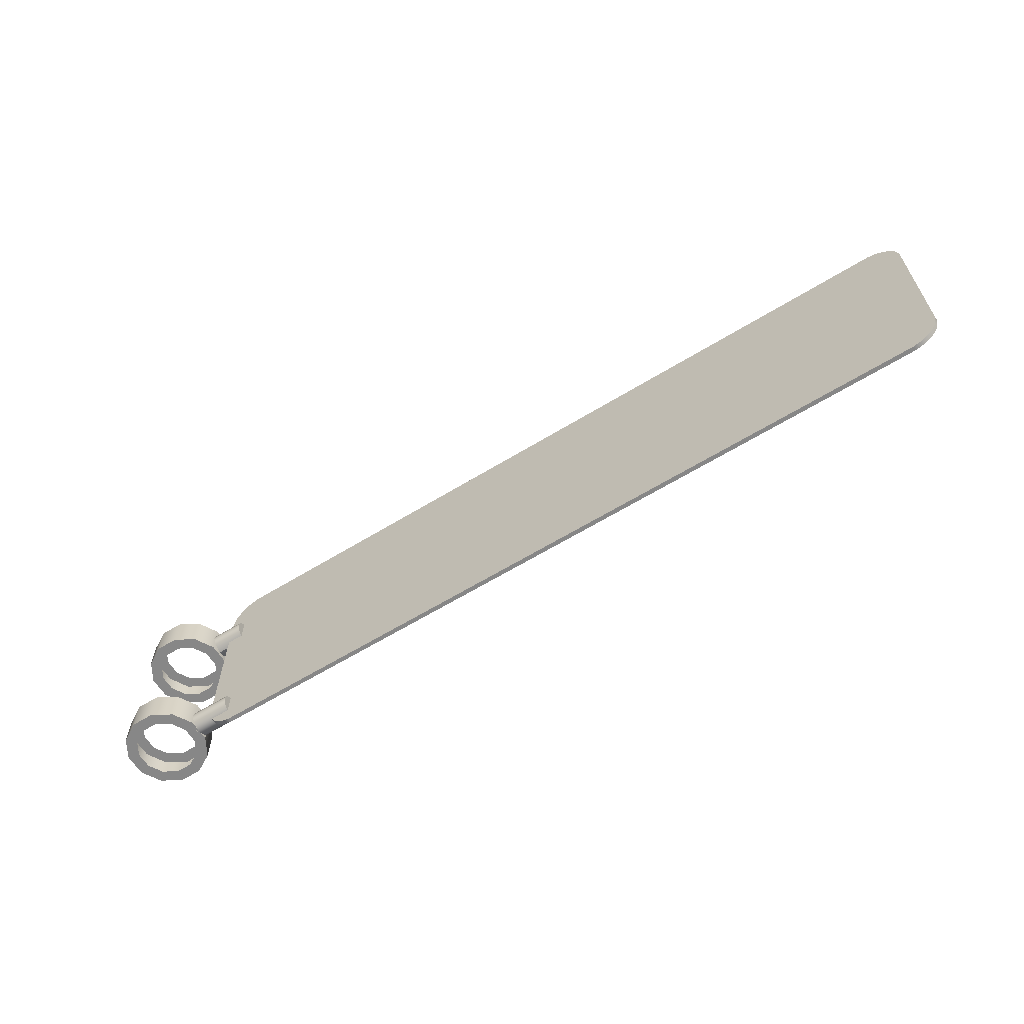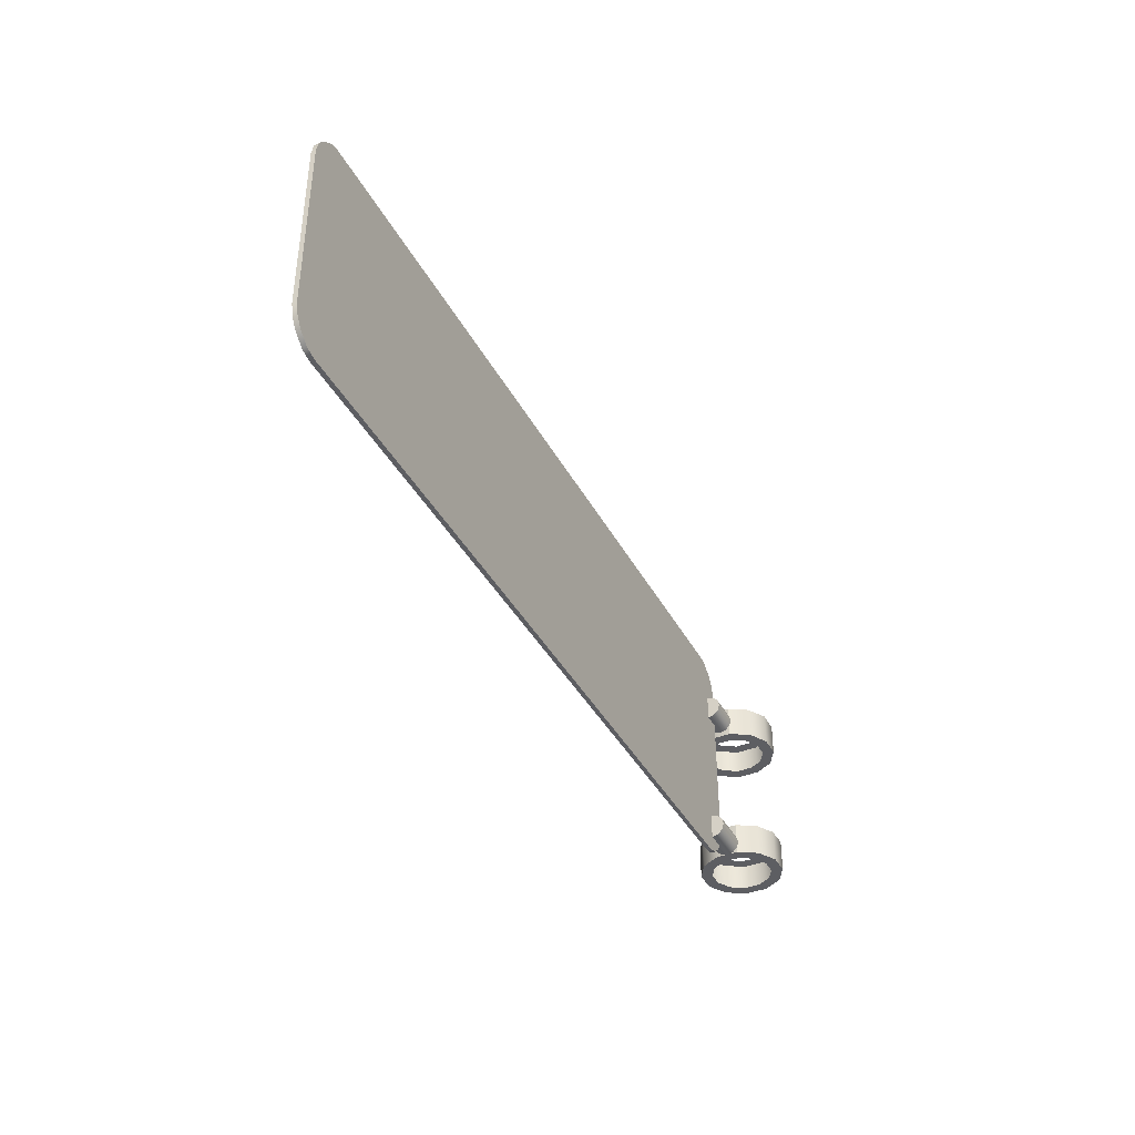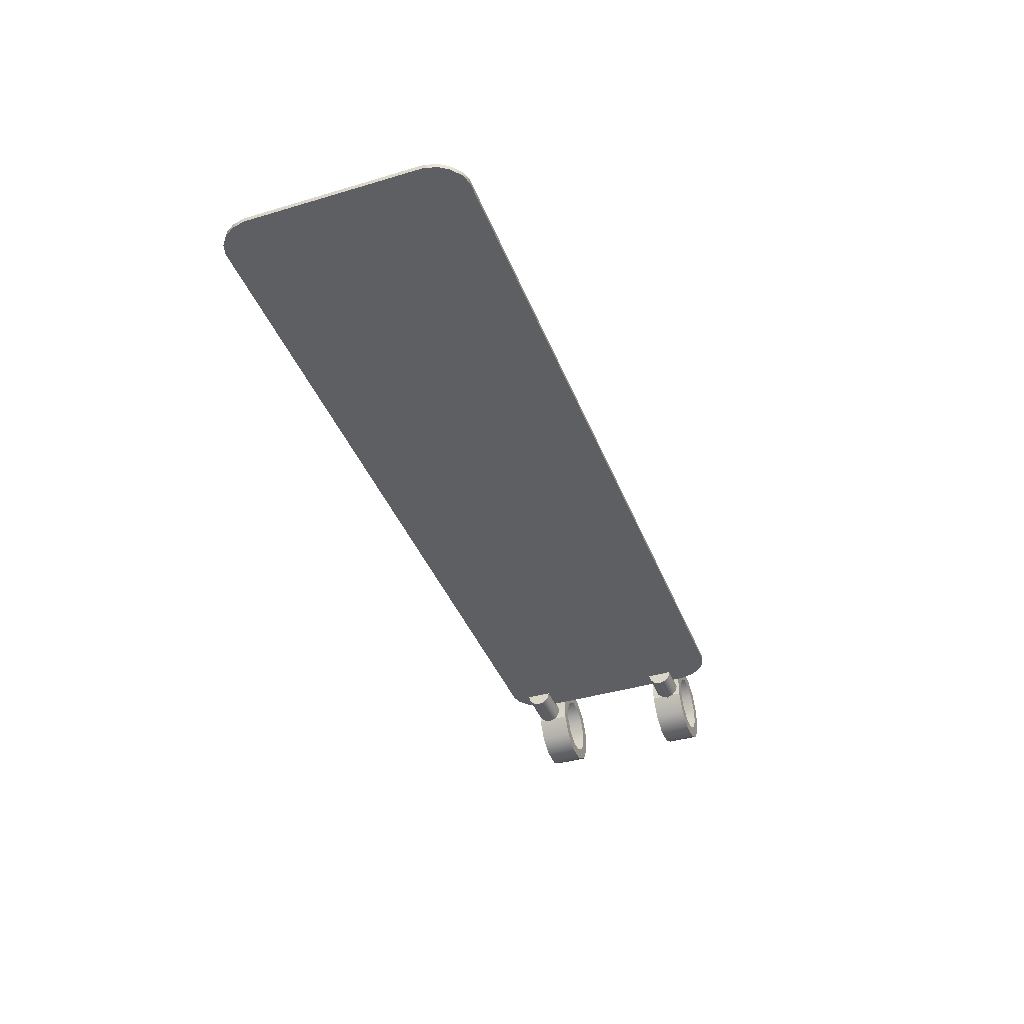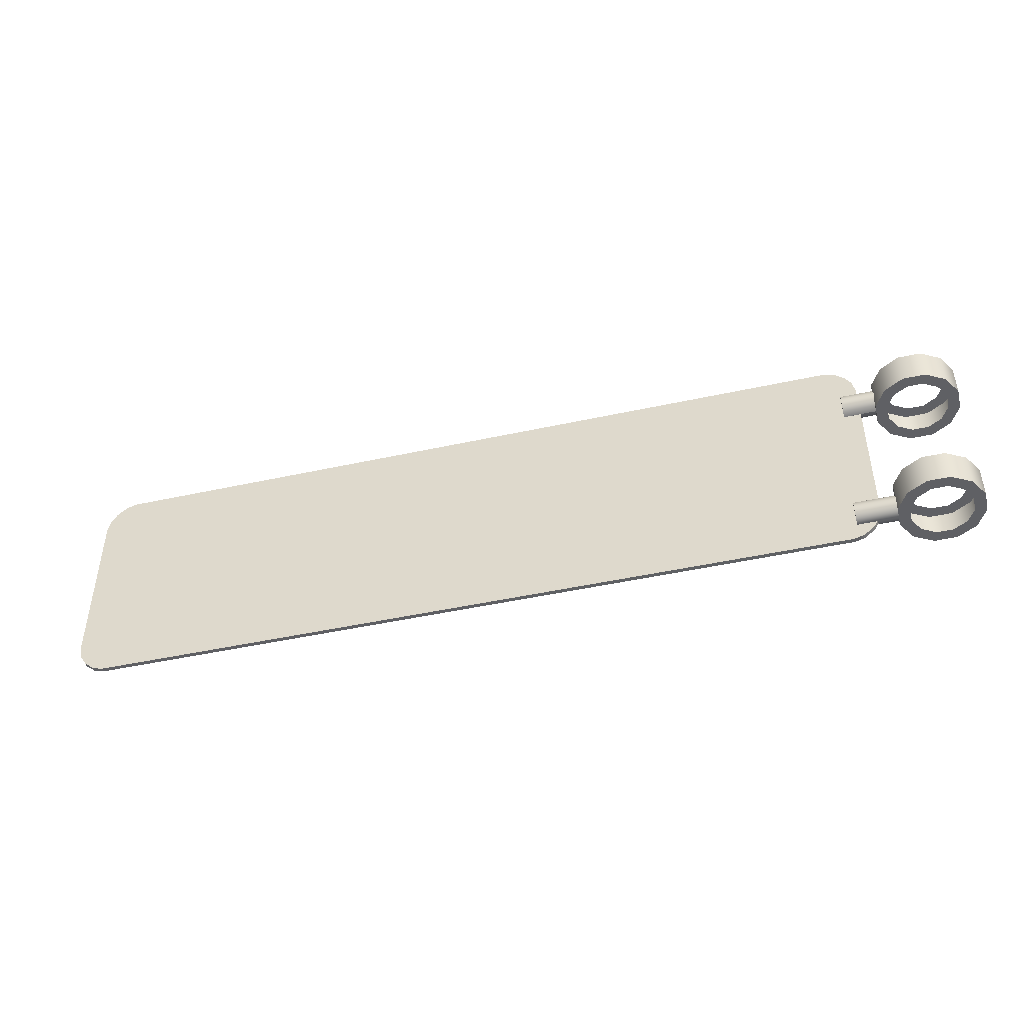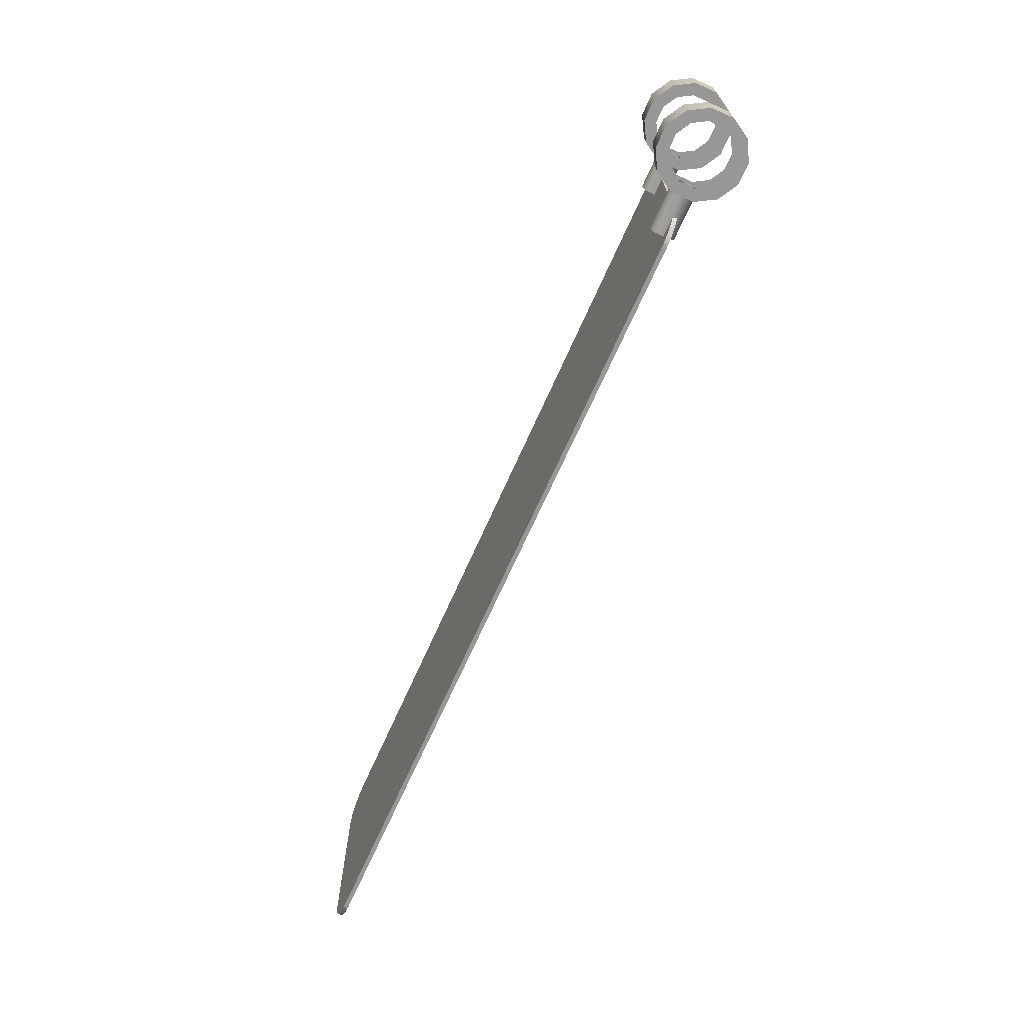
<metadata>
{"format":"obj","ext":"obj","renderer":"f3d","projection":"perspective","resolution":1024,"background":"white","views":[{"elev":-62.4,"azim":31.9,"up":"+Y"},{"elev":-39.2,"azim":115.6,"up":"+Y"},{"elev":-40.2,"azim":110.2,"up":"+Z"},{"elev":-45.3,"azim":-165.7,"up":"+Y"},{"elev":-68.2,"azim":-113.9,"up":"+Y"}]}
</metadata>
<code>
g default
v 150.8 2.549 0
v 9.654 2.549 0
v 150.8 32.12 0
v 9.654 32.12 0
v 14.66 37.79 0
v 14.66 -3.123 0
v 147.5 37.29 0
v 147.5 -2.62 0
v 149.2 35.85 0
v 149.2 -1.184 0
v 11.18 35.85 0
v 11.18 -1.184 0
v 10.17 34.27 0
v 10.17 0.3952 0
v 12.92 37.29 0
v 12.92 -2.62 0
v 145.8 37.79 0
v 145.8 -3.123 0
v 150.3 34.27 0
v 150.3 0.3952 0
v 150.3 34.27 0.7432
v 150.3 0.3952 0.7432
v 150.8 2.549 0.7432
v 150.8 32.12 0.7432
v 12.92 37.29 0.7432
v 12.92 -2.62 0.7432
v 14.66 -3.123 0.7432
v 14.66 37.79 0.7432
v 145.8 37.79 0.7432
v 145.8 -3.123 0.7432
v 147.5 -2.62 0.7432
v 147.5 37.29 0.7432
v 149.2 -1.184 0.7432
v 149.2 35.85 0.7432
v 10.17 34.27 0.7432
v 10.17 0.3952 0.7432
v 11.18 -1.184 0.7432
v 11.18 35.85 0.7432
v 9.654 32.12 0.7432
v 9.654 2.549 0.7432
v 5.297 29.53 -0.03661
v 5.297 29.32 -0.816
v 5.297 26.41 -0.03661
v 5.297 26.62 0.7428
v 5.297 28.75 -1.387
v 5.297 27.19 1.313
v 5.297 27.97 -1.595
v 5.297 27.97 1.522
v 5.297 27.19 -1.387
v 5.297 28.75 1.313
v 5.297 29.32 0.7428
v 5.297 26.62 -0.816
v 6.701 26.41 -0.03661
v 12.54 27.97 -0.03648
v 5.719 29.05 1.826
v 5.719 27.97 2.115
v 12.54 27.97 2.115
v 12.54 29.05 1.826
v 5.719 26.11 -1.112
v 5.719 26.9 -1.9
v 12.54 26.9 -1.9
v 12.54 26.11 -1.112
v 5.719 30.13 -0.03661
v 5.719 29.84 1.039
v 12.54 29.84 1.039
v 12.54 30.13 -0.03661
v 5.719 25.82 -0.03661
v 12.54 25.82 -0.03661
v 5.719 26.11 1.039
v 12.54 26.11 1.039
v 5.719 27.97 -2.188
v 12.54 27.97 -2.188
v 5.719 26.9 1.826
v 12.54 26.9 1.826
v 5.719 29.05 -1.9
v 5.719 29.84 -1.112
v 12.54 29.84 -1.112
v 12.54 29.05 -1.9
v 6.701 29.05 -1.9
v 6.701 29.84 -1.112
v 6.701 26.9 1.826
v 6.701 26.11 1.039
v 6.701 30.13 -0.03661
v 6.701 27.97 2.115
v 6.701 27.97 -2.188
v 6.701 29.05 1.826
v 6.701 25.82 -0.03661
v 6.701 26.11 -1.112
v 6.701 26.9 -1.9
v 6.701 29.84 1.039
v 6.701 26.62 -0.8168
v 6.701 26.62 0.7436
v 6.701 28.75 1.313
v 6.701 29.29 0.7749
v 6.701 27.16 -1.354
v 6.701 27.97 1.522
v 6.701 27.93 -1.584
v 6.701 27.19 1.313
v 6.701 29.52 0.007195
v 6.701 28.71 -1.398
v 6.701 29.29 -0.8481
v -7.028 0 1.883
v -7.028 0 -1.883
v -7.028 5.555 1.883
v -5.146 5.555 5.145
v -5.146 0 5.145
v -1.884 5.555 7.029
v -1.884 0 7.029
v 1.884 5.555 7.029
v 1.361 5.555 -5.08
v -1.361 5.555 -5.08
v -3.718 5.555 -3.719
v -5.08 5.555 -1.361
v -5.08 5.555 1.361
v -3.718 5.555 3.719
v -1.361 5.555 5.08
v 3.718 5.555 -3.719
v 1.361 5.555 5.08
v 3.718 5.555 3.719
v 5.08 5.555 1.361
v 5.08 5.555 -1.361
v -1.361 0 -5.08
v 1.361 0 -5.08
v 5.146 5.555 5.145
v 1.884 0 7.029
v -3.718 0 -3.719
v -5.08 0 -1.361
v -5.08 0 1.361
v -3.718 0 3.719
v -5.146 0 -5.145
v -1.361 0 5.08
v -7.028 5.555 -1.883
v 1.361 0 5.08
v 3.718 0 3.719
v 5.08 0 1.361
v 5.08 0 -1.361
v 3.718 0 -3.719
v 7.028 5.555 1.883
v 7.028 5.555 -1.883
v 7.028 0 -1.883
v 7.028 0 1.883
v 5.146 5.555 -5.145
v 5.146 0 -5.145
v 5.146 0 5.145
v 1.884 5.555 -7.029
v 1.884 0 -7.029
v -1.884 5.555 -7.029
v -1.884 0 -7.029
v -5.146 5.555 -5.145
v 5.297 0.4644 -0.03661
v 5.297 0.6741 -0.816
v 5.297 3.583 -0.03661
v 5.297 3.376 0.7428
v 5.297 1.245 -1.387
v 5.297 2.805 1.313
v 5.297 2.025 -1.595
v 5.297 2.025 1.522
v 5.297 2.805 -1.387
v 5.297 1.245 1.313
v 5.297 0.6741 0.7428
v 5.297 3.376 -0.816
v 6.701 3.583 -0.03661
v 13.81 2.024 -0.03648
v 6.991 0.9475 1.826
v 6.991 2.022 2.115
v 13.81 2.022 2.115
v 13.81 0.9475 1.826
v 6.991 3.885 -1.112
v 6.991 3.097 -1.9
v 13.81 3.097 -1.9
v 13.81 3.885 -1.112
v 6.991 -0.13 -0.03661
v 6.991 0.1592 1.039
v 13.81 0.1592 1.039
v 13.81 -0.13 -0.03661
v 6.991 4.175 -0.03661
v 13.81 4.175 -0.03661
v 6.991 3.885 1.039
v 13.81 3.885 1.039
v 6.991 2.022 -2.188
v 13.81 2.022 -2.188
v 6.991 3.097 1.826
v 13.81 3.097 1.826
v 6.991 0.9475 -1.9
v 6.991 0.1592 -1.112
v 13.81 0.1592 -1.112
v 13.81 0.9475 -1.9
v 6.701 0.9475 -1.9
v 6.701 0.1592 -1.112
v 6.701 3.097 1.826
v 6.701 3.885 1.039
v 6.701 -0.13 -0.03661
v 6.701 2.022 2.115
v 6.701 2.022 -2.188
v 6.701 0.9475 1.826
v 6.701 4.175 -0.03661
v 6.701 3.885 -1.112
v 6.701 3.097 -1.9
v 6.701 0.1592 1.039
v 6.701 3.373 -0.8168
v 6.701 3.373 0.7436
v 6.701 1.245 1.313
v 6.701 0.7059 0.7749
v 6.701 2.837 -1.354
v 6.701 2.022 1.522
v 6.701 2.067 -1.584
v 6.701 2.805 1.313
v 6.701 0.4777 0.007195
v 6.701 1.29 -1.398
v 6.701 0.7059 -0.8481
v -7.028 25.02 1.883
v -7.028 25.02 -1.883
v -7.028 30.58 1.883
v -5.146 30.58 5.145
v -5.146 25.02 5.145
v -1.884 30.58 7.029
v -1.884 25.02 7.029
v 1.884 30.58 7.029
v 1.361 30.58 -5.08
v -1.361 30.58 -5.08
v -3.718 30.58 -3.719
v -5.08 30.58 -1.361
v -5.08 30.58 1.361
v -3.718 30.58 3.719
v -1.361 30.58 5.08
v 3.718 30.58 -3.719
v 1.361 30.58 5.08
v 3.718 30.58 3.719
v 5.08 30.58 1.361
v 5.08 30.58 -1.361
v -1.361 25.02 -5.08
v 1.361 25.02 -5.08
v 5.146 30.58 5.145
v 1.884 25.02 7.029
v -3.718 25.02 -3.719
v -5.08 25.02 -1.361
v -5.08 25.02 1.361
v -3.718 25.02 3.719
v -5.146 25.02 -5.145
v -1.361 25.02 5.08
v -7.028 30.58 -1.883
v 1.361 25.02 5.08
v 3.718 25.02 3.719
v 5.08 25.02 1.361
v 5.08 25.02 -1.361
v 3.718 25.02 -3.719
v 7.028 30.58 1.883
v 7.028 30.58 -1.883
v 7.028 25.02 -1.883
v 7.028 25.02 1.883
v 5.146 30.58 -5.145
v 5.146 25.02 -5.145
v 5.146 25.02 5.145
v 1.884 30.58 -7.029
v 1.884 25.02 -7.029
v -1.884 30.58 -7.029
v -1.884 25.02 -7.029
v -5.146 30.58 -5.145
g Sign_St_OneWayA
f 21 22 23 24
f 25 26 27 28
f 29 30 31 32
f 32 31 33 34
f 35 36 37 38
f 39 40 36 35
f 38 37 26 25
f 27 30 29 28
f 34 33 22 21
f 19 3 1 20
f 15 5 6 16
f 17 7 8 18
f 7 9 10 8
f 13 11 12 14
f 4 13 14 2
f 11 15 16 12
f 6 5 17 18
f 9 19 20 10
f 20 1 23 22
f 1 3 24 23
f 3 19 21 24
f 16 6 27 26
f 5 15 25 28
f 18 8 31 30
f 7 17 29 32
f 8 10 33 31
f 9 7 32 34
f 14 12 37 36
f 11 13 35 38
f 4 2 40 39
f 2 14 36 40
f 13 4 39 35
f 12 16 26 37
f 15 11 38 25
f 6 18 30 27
f 17 5 28 29
f 10 20 22 33
f 19 9 34 21
f 55 56 57 58
f 59 60 61 62
f 63 64 65 66
f 67 59 62 68
f 64 55 58 65
f 69 67 68 70
f 60 71 72 61
f 73 69 70 74
f 75 76 77 78
f 56 73 74 57
f 76 63 66 77
f 71 75 78 72
f 57 74 54
f 57 54 58
f 66 65 54
f 65 58 54
f 66 54 77
f 77 54 78
f 78 54 72
f 72 54 61
f 62 54 68
f 62 61 54
f 70 68 54
f 70 54 74
f 50 93 94 51
f 52 49 95 91
f 48 96 93 50
f 49 47 97 95
f 91 53 43 52
f 98 96 48 46
f 51 94 99 41
f 47 45 100 97
f 46 44 92 98
f 101 100 45 42
f 53 92 44 43
f 99 101 42 41
f 83 80 101 99
f 87 53 91 88
f 85 97 100 79
f 84 96 98 81
f 90 83 99 94
f 88 91 95 89
f 82 81 98 92
f 79 100 101 80
f 90 94 93 86
f 87 82 92 53
f 89 95 97 85
f 84 86 93 96
f 130 103 132 149
f 105 115 114 104
f 124 138 120 119
f 124 119 118 109
f 148 130 149 147
f 105 107 116 115
f 132 104 114 113
f 109 118 116 107
f 138 139 121 120
f 147 145 146 148
f 142 117 121 139
f 149 132 113 112
f 149 112 111 147
f 142 145 110 117
f 140 143 142 139
f 147 111 110 145
f 141 140 139 138
f 144 141 138 124
f 125 144 124 109
f 125 109 107 108
f 106 108 107 105
f 145 142 143 146
f 102 106 105 104
f 103 102 104 132
f 102 103 127 128
f 140 141 135 136
f 143 140 136 137
f 106 102 128 129
f 130 126 127 103
f 106 129 131 108
f 144 134 135 141
f 143 137 123 146
f 125 108 131 133
f 144 125 133 134
f 130 148 122 126
f 148 146 123 122
f 164 167 166 165
f 168 171 170 169
f 172 175 174 173
f 176 177 171 168
f 173 174 167 164
f 178 179 177 176
f 169 170 181 180
f 182 183 179 178
f 184 187 186 185
f 165 166 183 182
f 185 186 175 172
f 180 181 187 184
f 166 163 183
f 166 167 163
f 175 163 174
f 174 163 167
f 175 186 163
f 186 187 163
f 187 181 163
f 181 170 163
f 171 177 163
f 171 163 170
f 179 163 177
f 179 183 163
f 159 160 203 202
f 161 200 204 158
f 157 159 202 205
f 158 204 206 156
f 162 200 161 152
f 205 207 155 157
f 160 150 208 203
f 156 206 209 154
f 155 207 201 153
f 209 210 151 154
f 201 162 152 153
f 210 208 150 151
f 192 208 210 189
f 196 197 200 162
f 194 188 209 206
f 193 190 207 205
f 199 203 208 192
f 197 198 204 200
f 191 201 207 190
f 188 189 210 209
f 199 195 202 203
f 196 162 201 191
f 198 194 206 204
f 193 205 202 195
f 239 212 241 258
f 214 224 223 213
f 233 247 229 228
f 233 228 227 218
f 257 239 258 256
f 214 216 225 224
f 241 213 223 222
f 218 227 225 216
f 247 248 230 229
f 256 254 255 257
f 251 226 230 248
f 258 241 222 221
f 258 221 220 256
f 251 254 219 226
f 249 252 251 248
f 256 220 219 254
f 250 249 248 247
f 253 250 247 233
f 234 253 233 218
f 234 218 216 217
f 215 217 216 214
f 254 251 252 255
f 211 215 214 213
f 212 211 213 241
f 211 212 236 237
f 249 250 244 245
f 252 249 245 246
f 215 211 237 238
f 239 235 236 212
f 215 238 240 217
f 253 243 244 250
f 252 246 232 255
f 234 217 240 242
f 253 234 242 243
f 239 257 231 235
f 257 255 232 231

</code>
